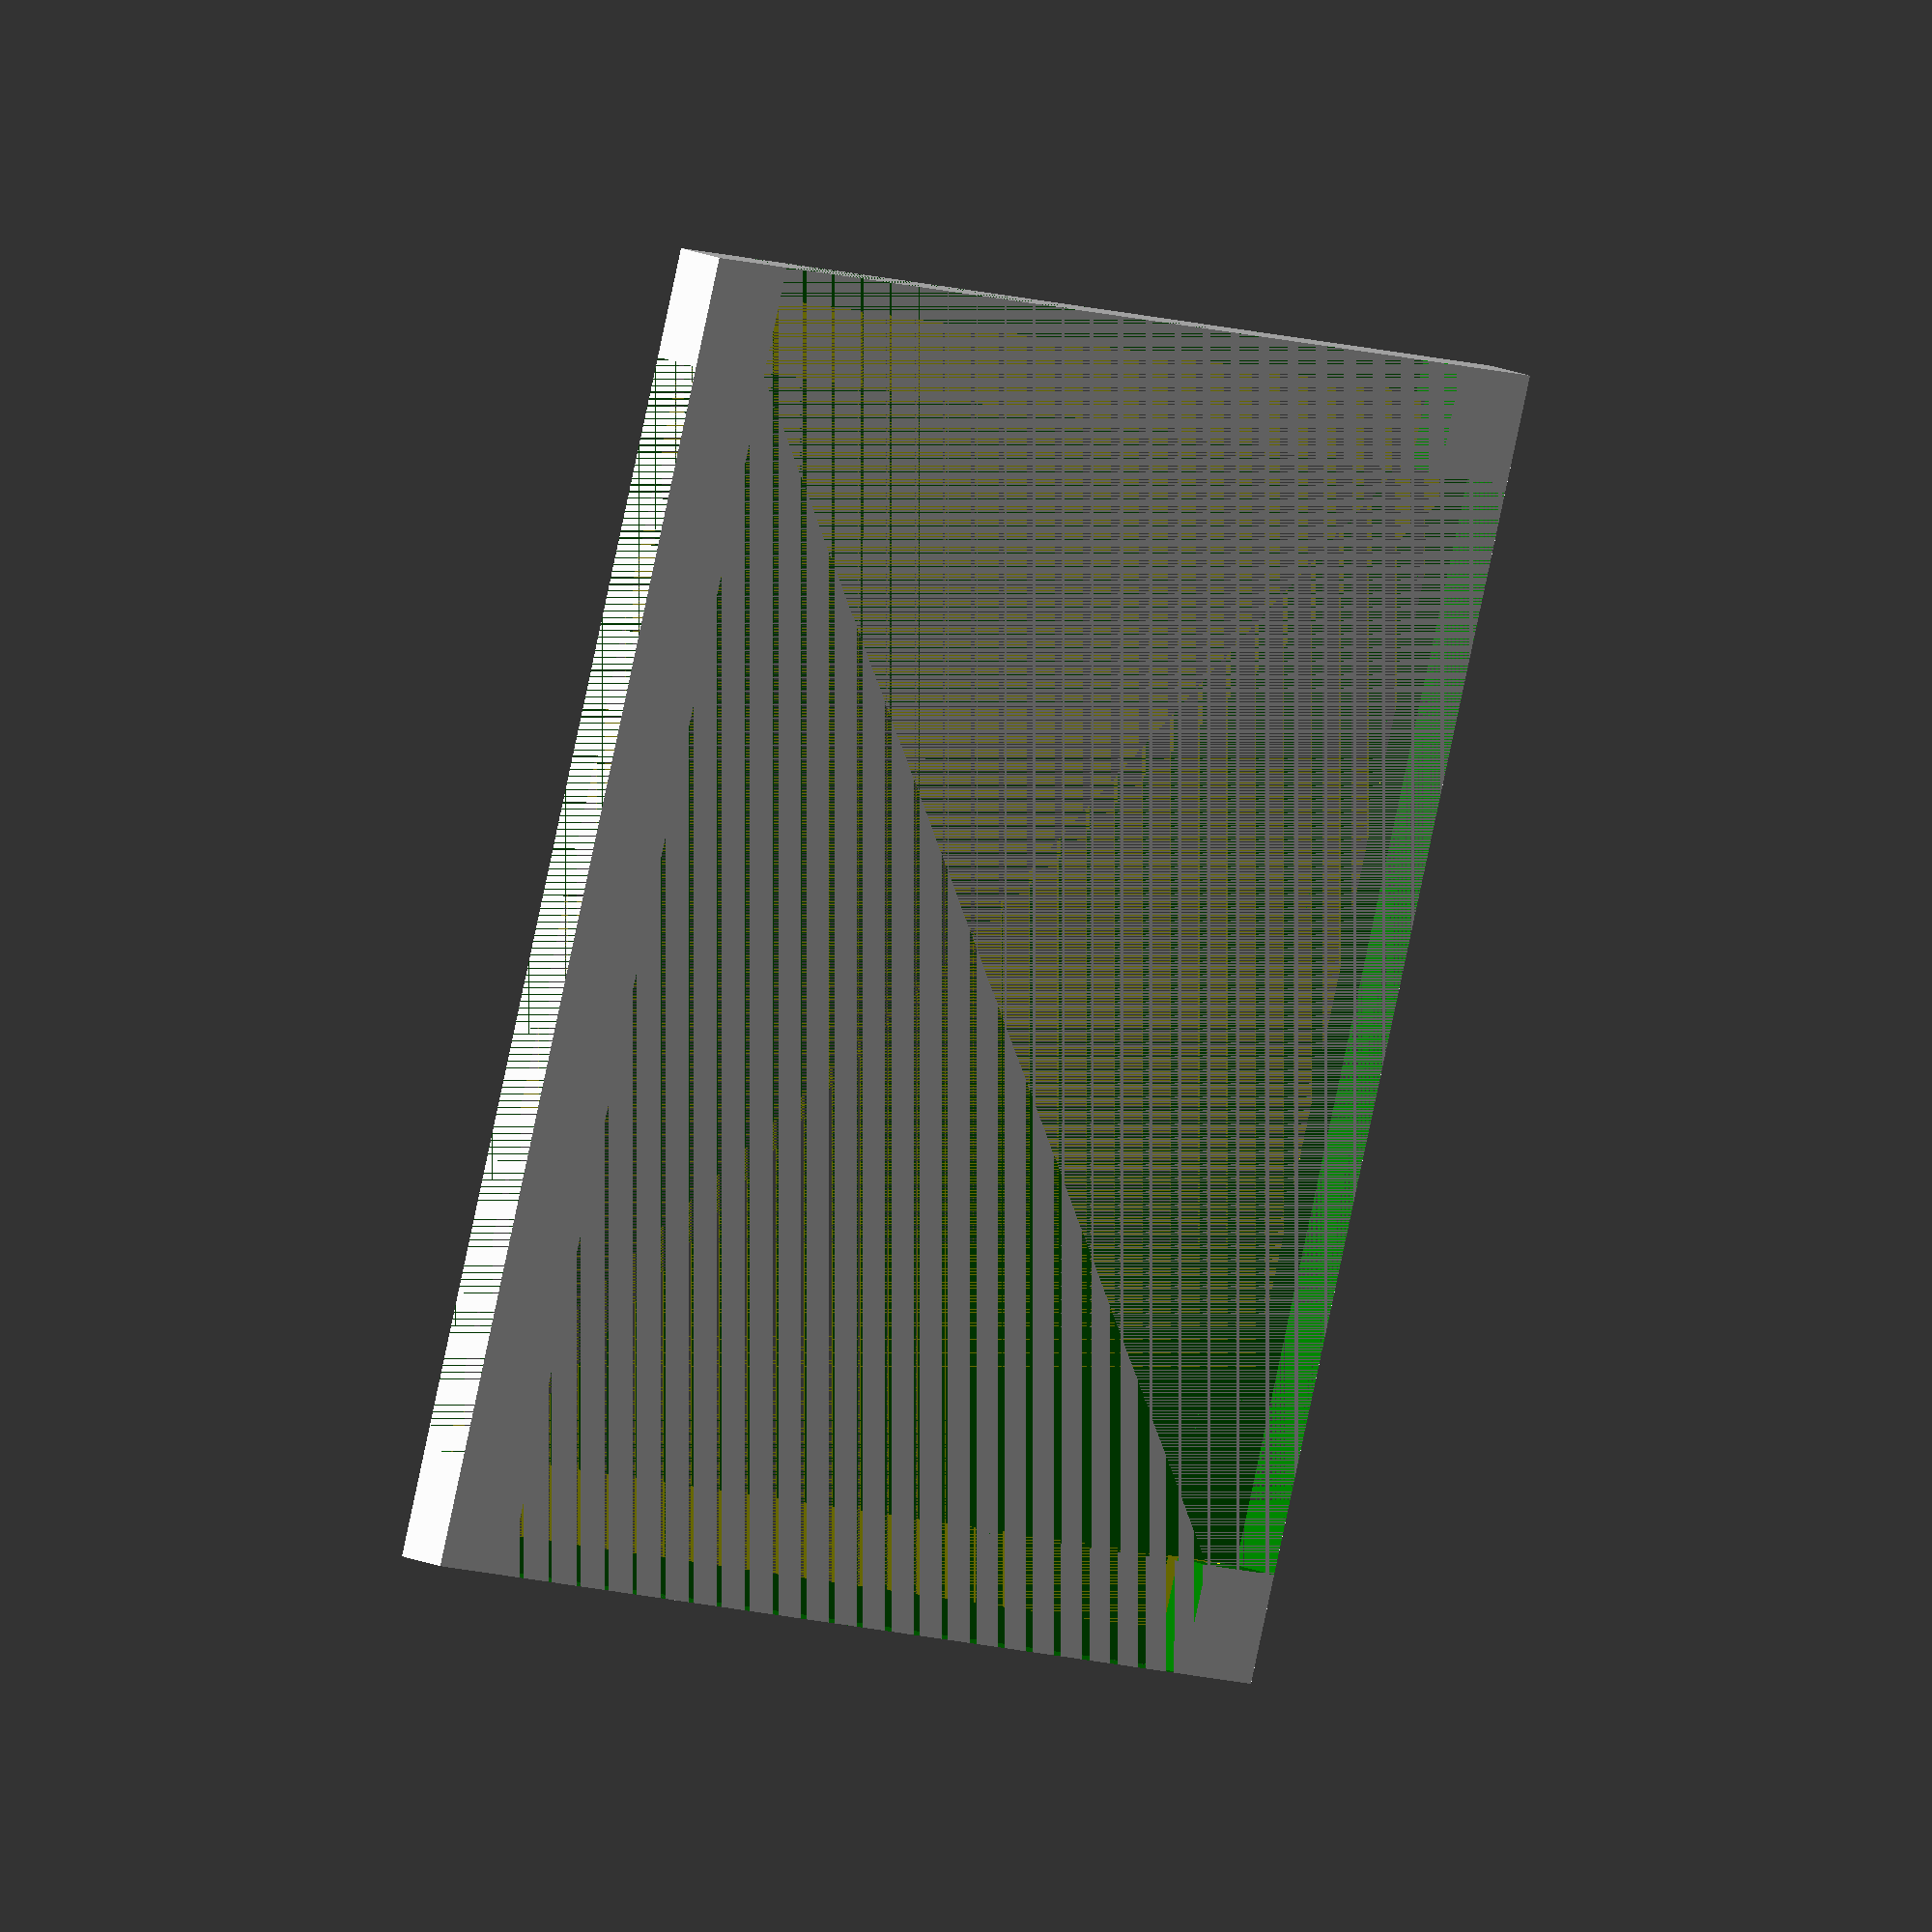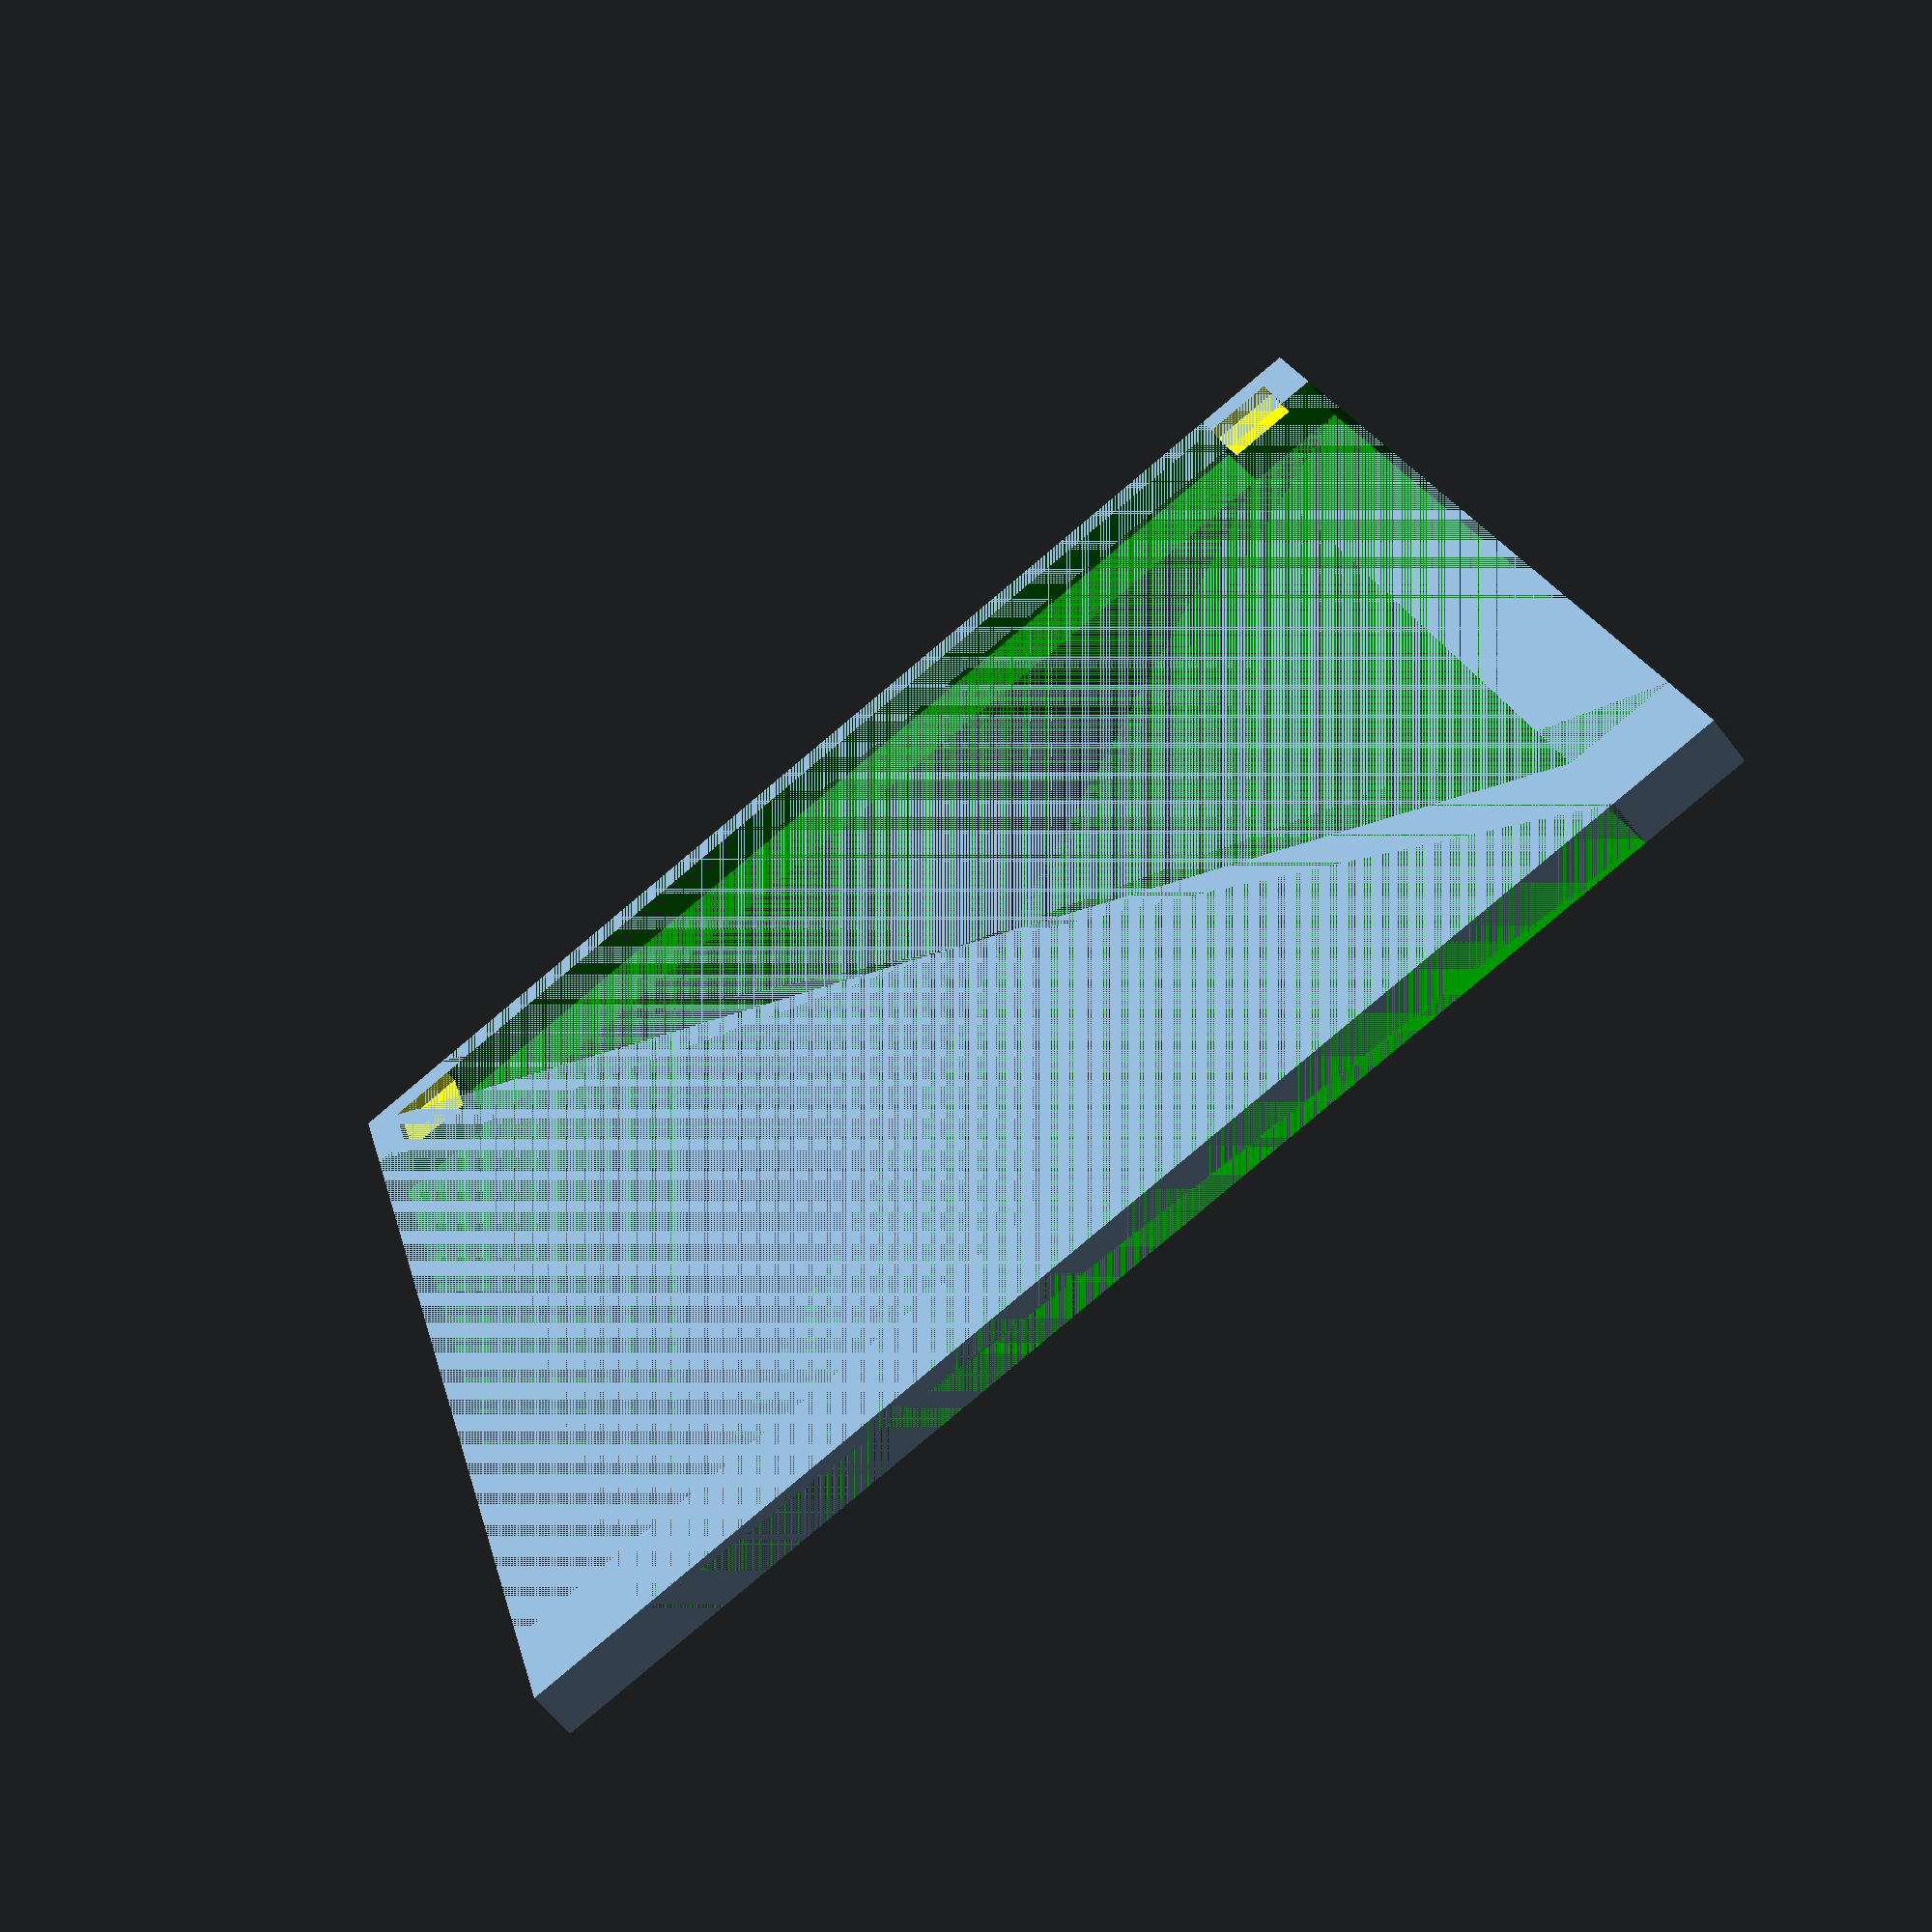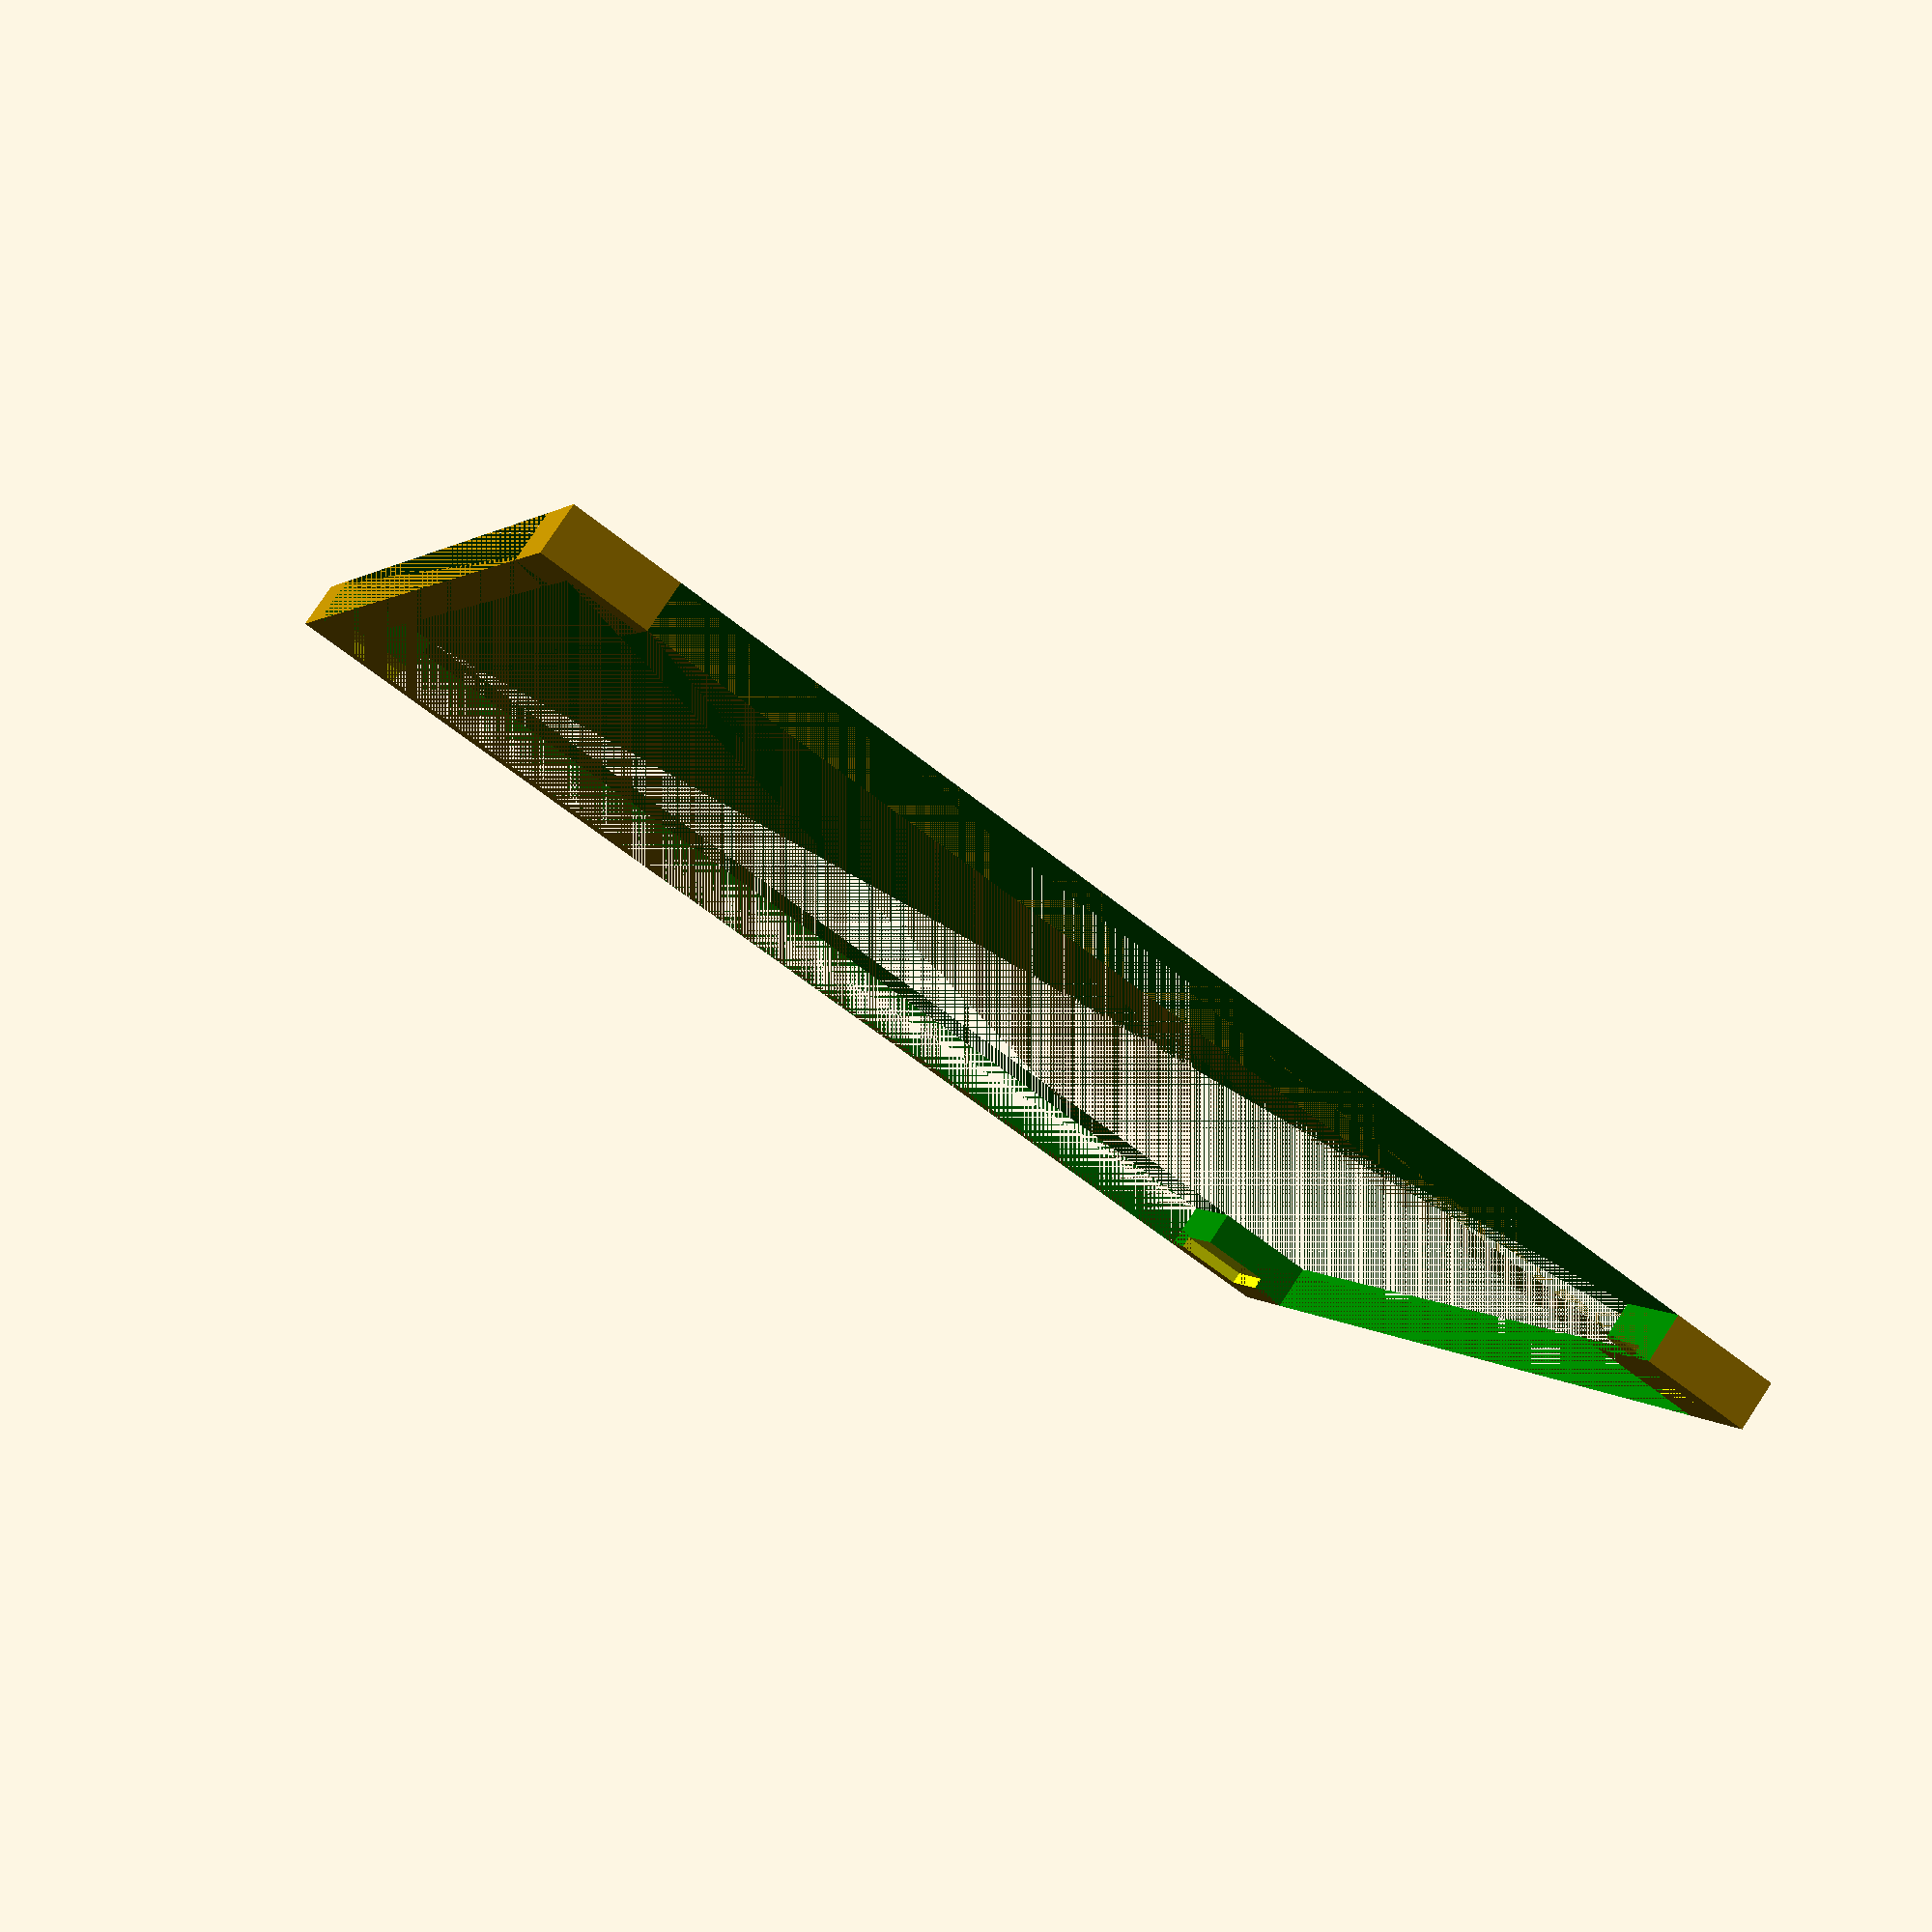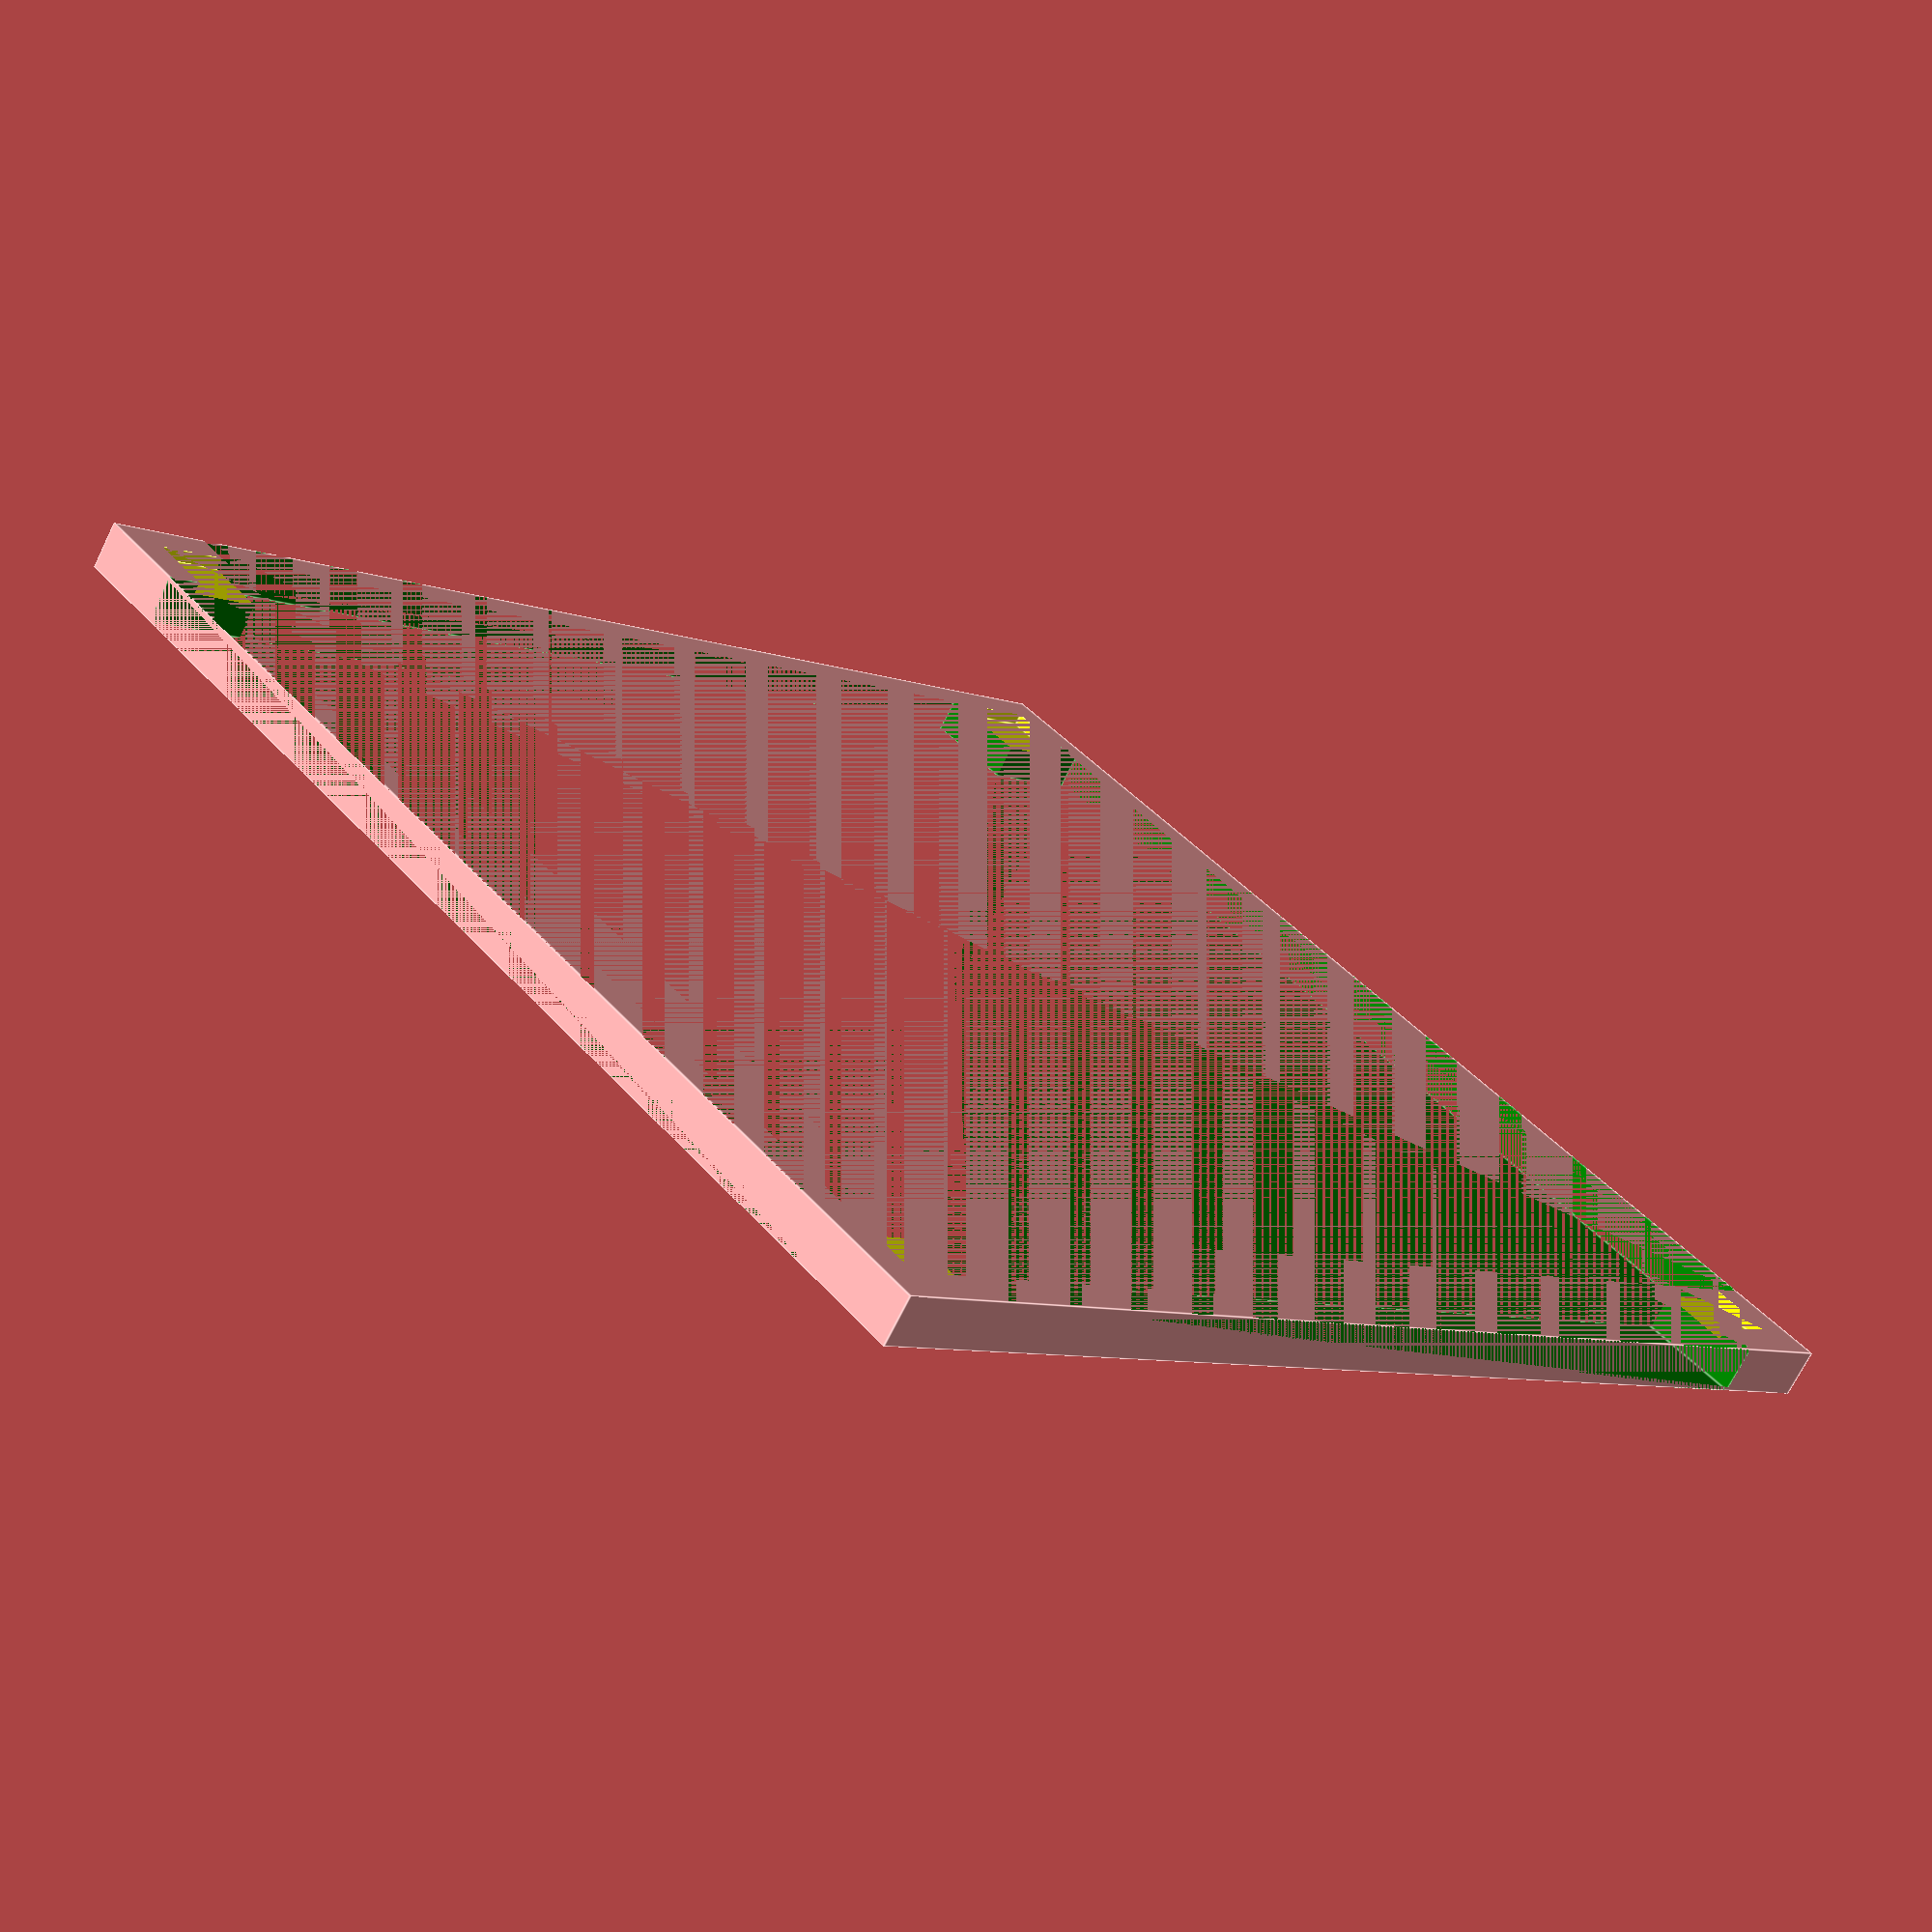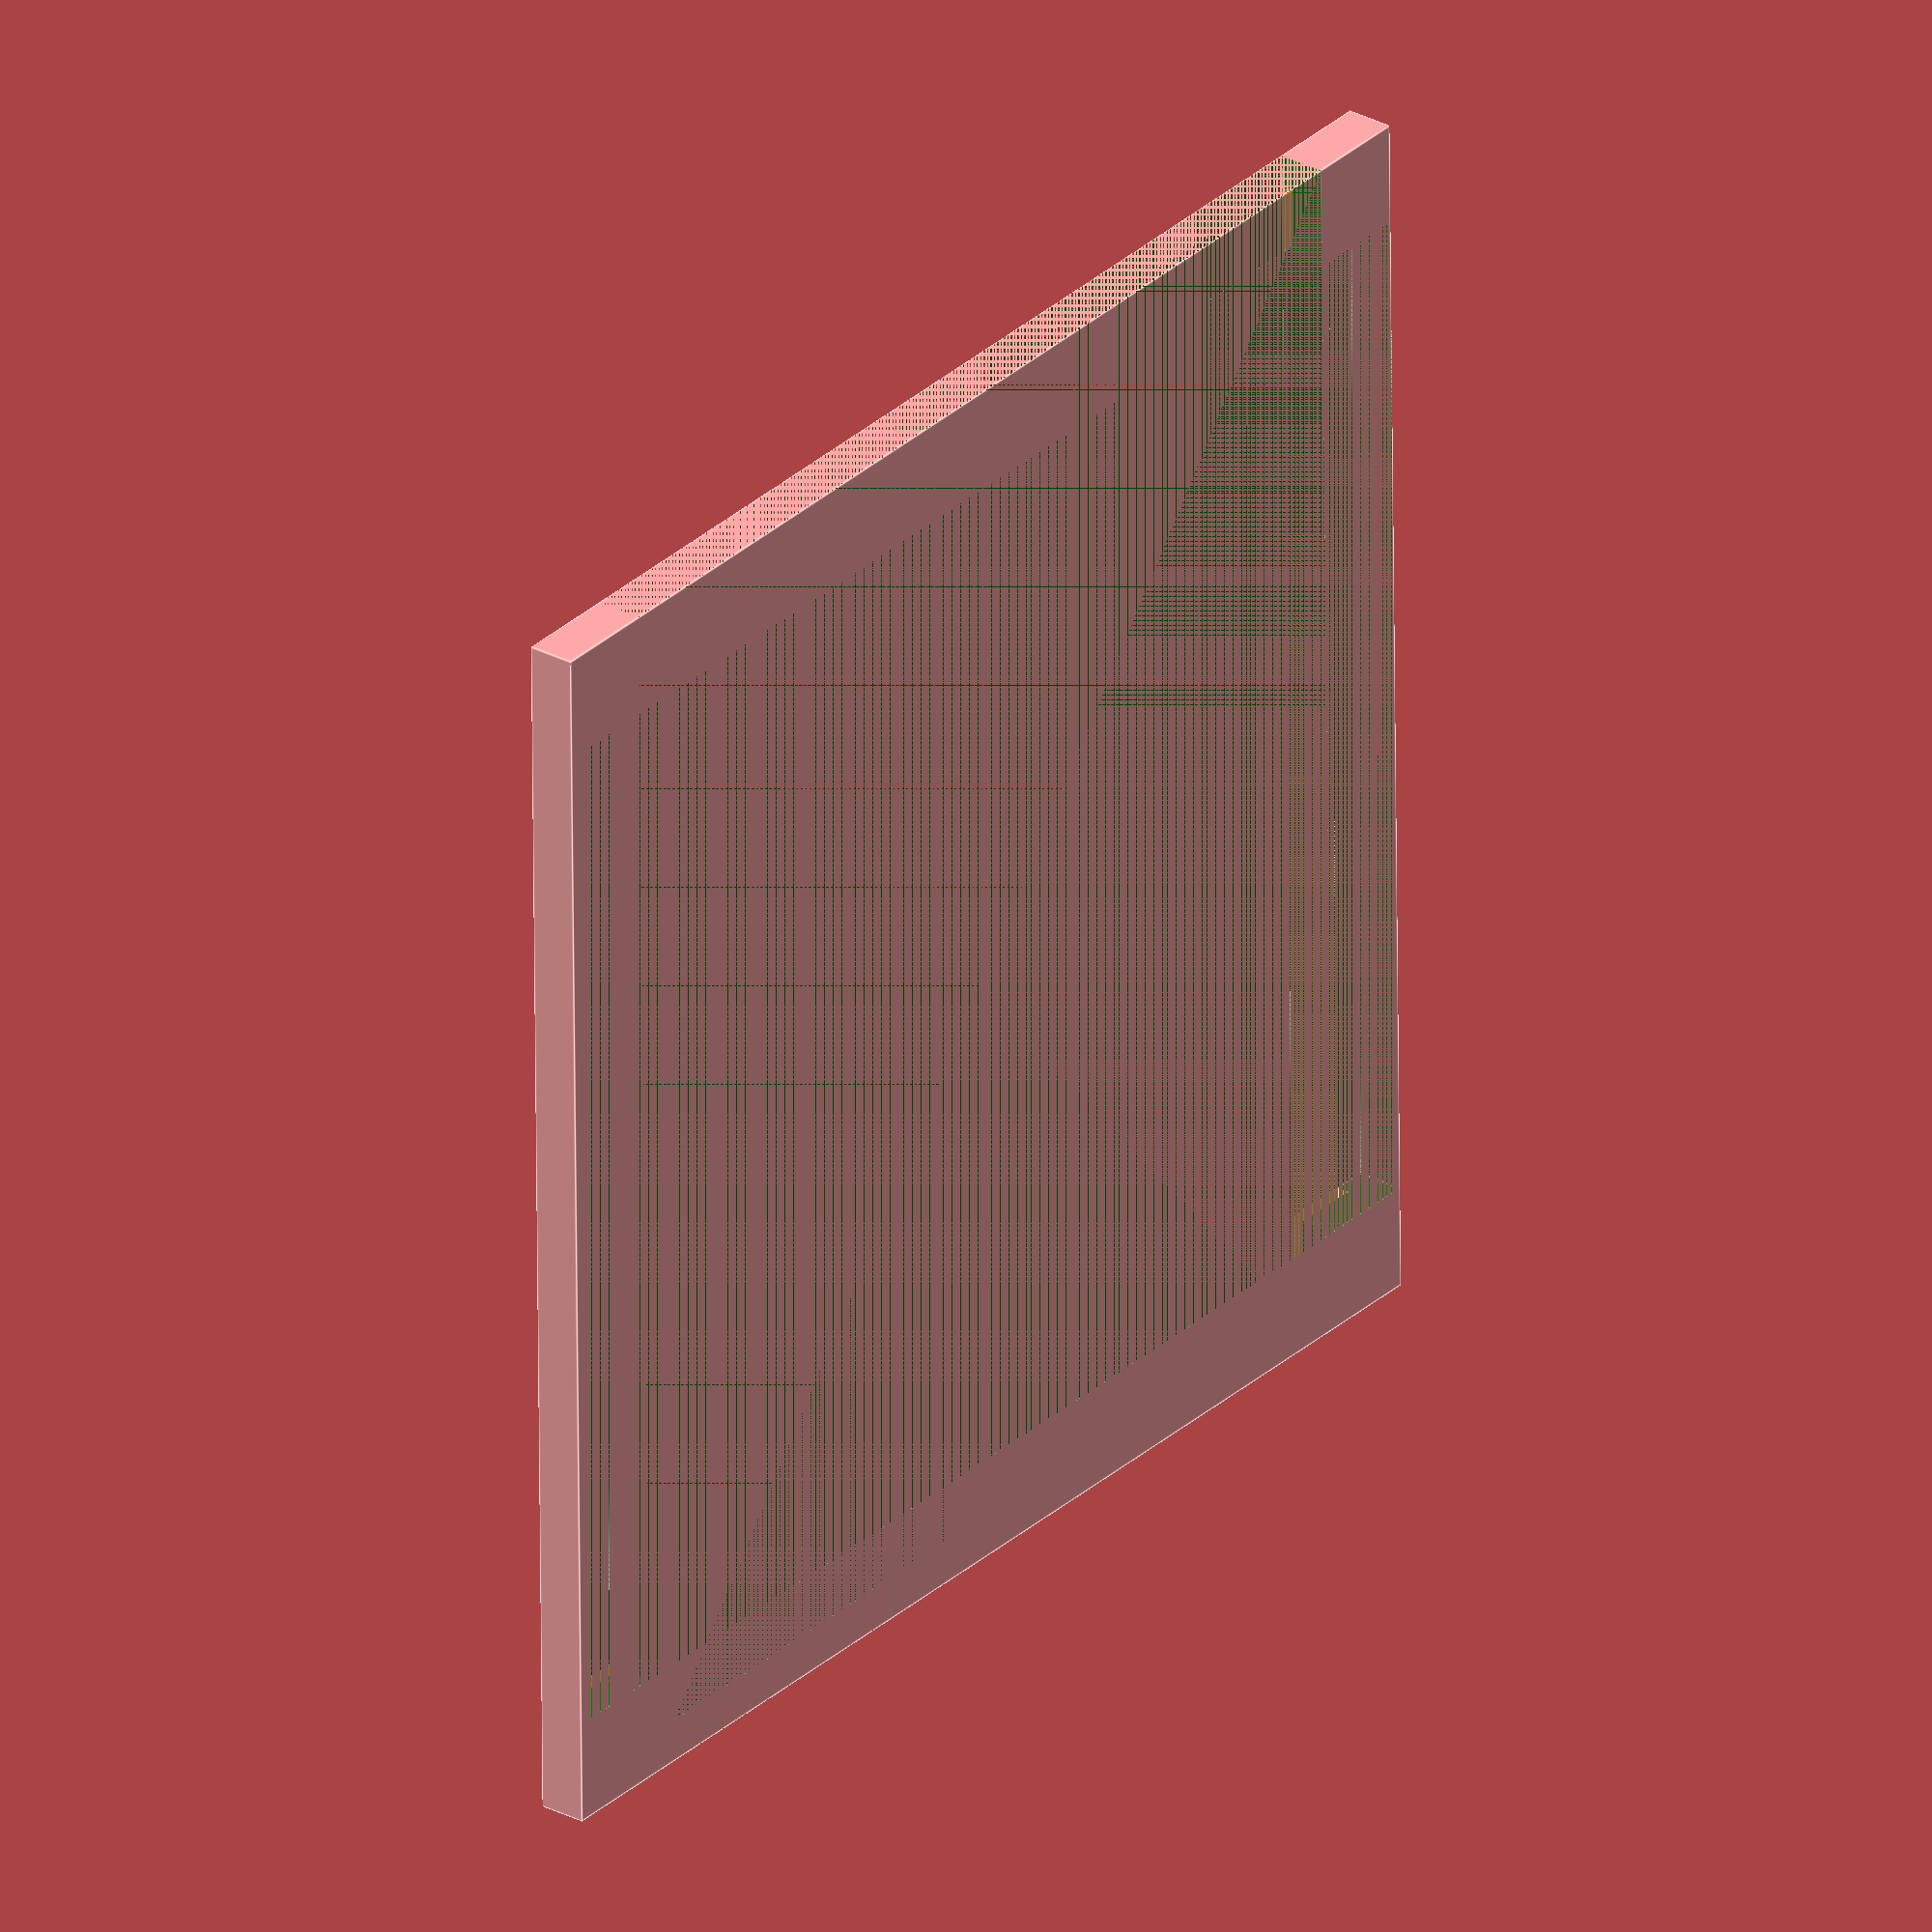
<openscad>
use<MCAD/nuts_and_bolts.scad>
holes = [[142,142],[147,157],[157,157],[157,147] ];



//spreader=[0.4+12*25.4,0.4+9*25.4,3];
spreader=[0,0,0];
glass=[1.5+12*25.4,1.5+12*25.4,3.08];
cork=[12*25.4,12*25.4,3];
screws_offset=(5/64)*25.4 + 3;
heater=[225,225,1];
cork_plane = [cork[0],cork[1],cork[2]+screws_offset];

*color("red")translate([0,0,heater[2]/2 + cork_plane[2]])cube(heater,center=true);
*color("blue")translate([0,0,heater[2]+spreader[2]/2 + cork_plane[2]])cube(spreader,center=true);
*color("yellow")translate([0,0,heater[2]+glass[2]/2+ spreader[2] + cork_plane[2]])cube(glass,center=true);

bracket = [162*2,162*2,cork_plane[2]+heater[2]+glass[2]+spreader[2]];
cutout=1.2;

// corner mounting holes
difference() {
  translate([0,0,bracket[2]/2])cube(bracket,center=true);
for (k = [1,-1])
  for (j = [1,-1]) 
    for (i = holes) {
      mirror([0,0,1])translate([k*i[0],j*i[1],-bracket[2]+5.5])boltHole(size=4, length=bracket[2]);
      mirror([0,0,1])translate([k*i[0],j*i[1],-bracket[2]+3])boltHole(size=4, length=bracket[2]);
//      *cylinder(r=3.2/2, h=bracket[2]+5);
    }
color("red")translate([0,0,heater[2]/2 + cork_plane[2]])cube(heater,center=true);
color("blue")translate([0,0,heater[2]+spreader[2]/2 + cork_plane[2]])cube(spreader,center=true);
color("yellow")translate([0,0,heater[2]+glass[2]/2+ spreader[2] + cork_plane[2]])cube(glass,center=true);
color("green") translate([0,0,bracket[2]/2])cube([bracket[0]/cutout,bracket[1],bracket[2]],center=true);
color("green") translate([0,0,bracket[2]/2])cube([bracket[0],bracket[1]/cutout,bracket[2]],center=true);

}

</openscad>
<views>
elev=162.2 azim=341.0 roll=50.2 proj=o view=solid
elev=239.2 azim=163.9 roll=142.9 proj=p view=wireframe
elev=279.6 azim=199.4 roll=33.5 proj=p view=wireframe
elev=70.5 azim=138.8 roll=333.8 proj=p view=edges
elev=150.6 azim=90.8 roll=52.3 proj=o view=edges
</views>
